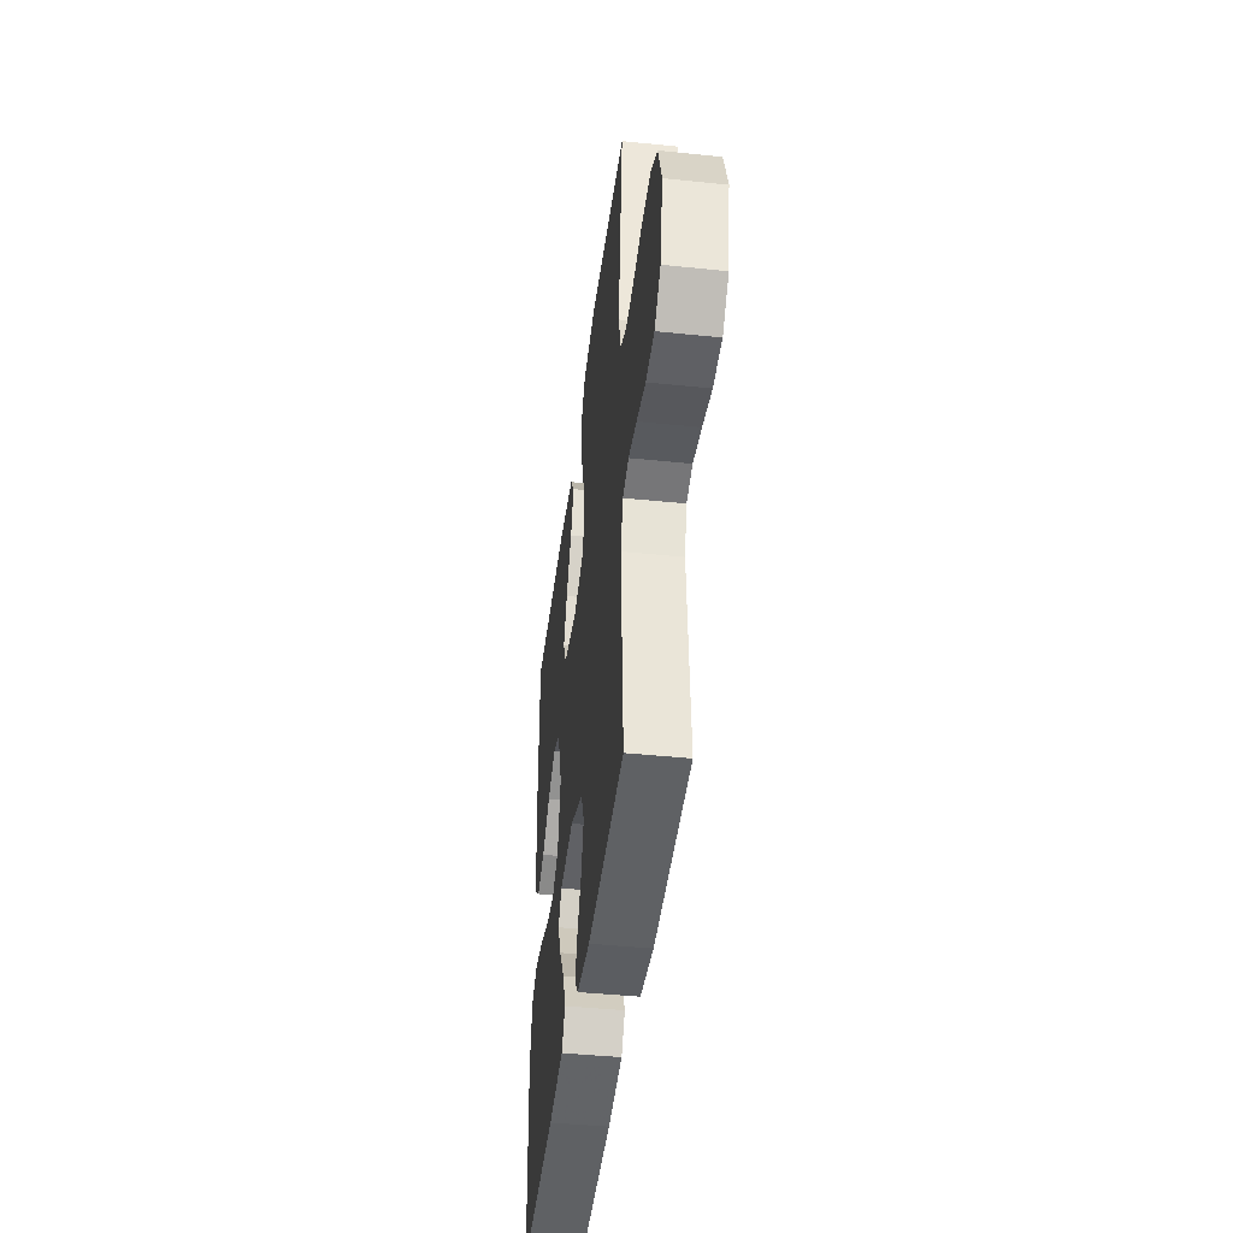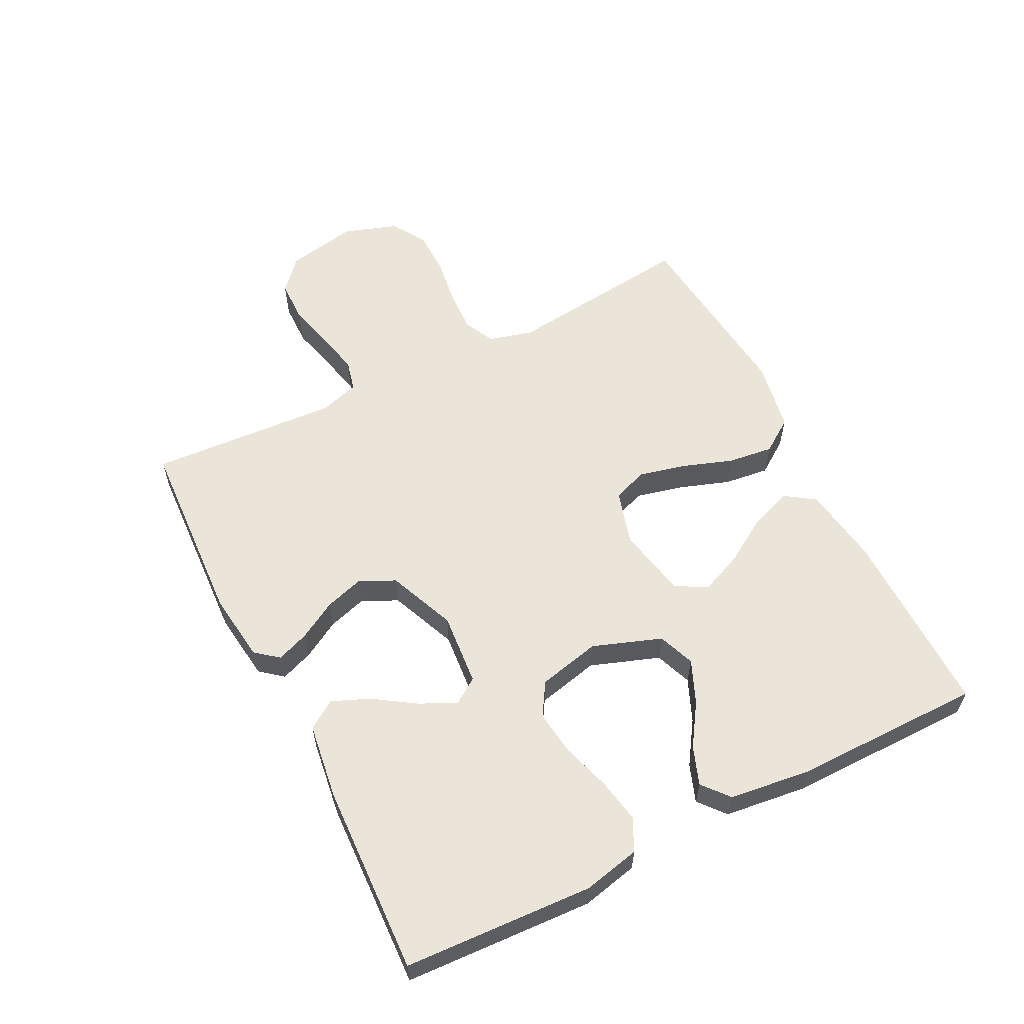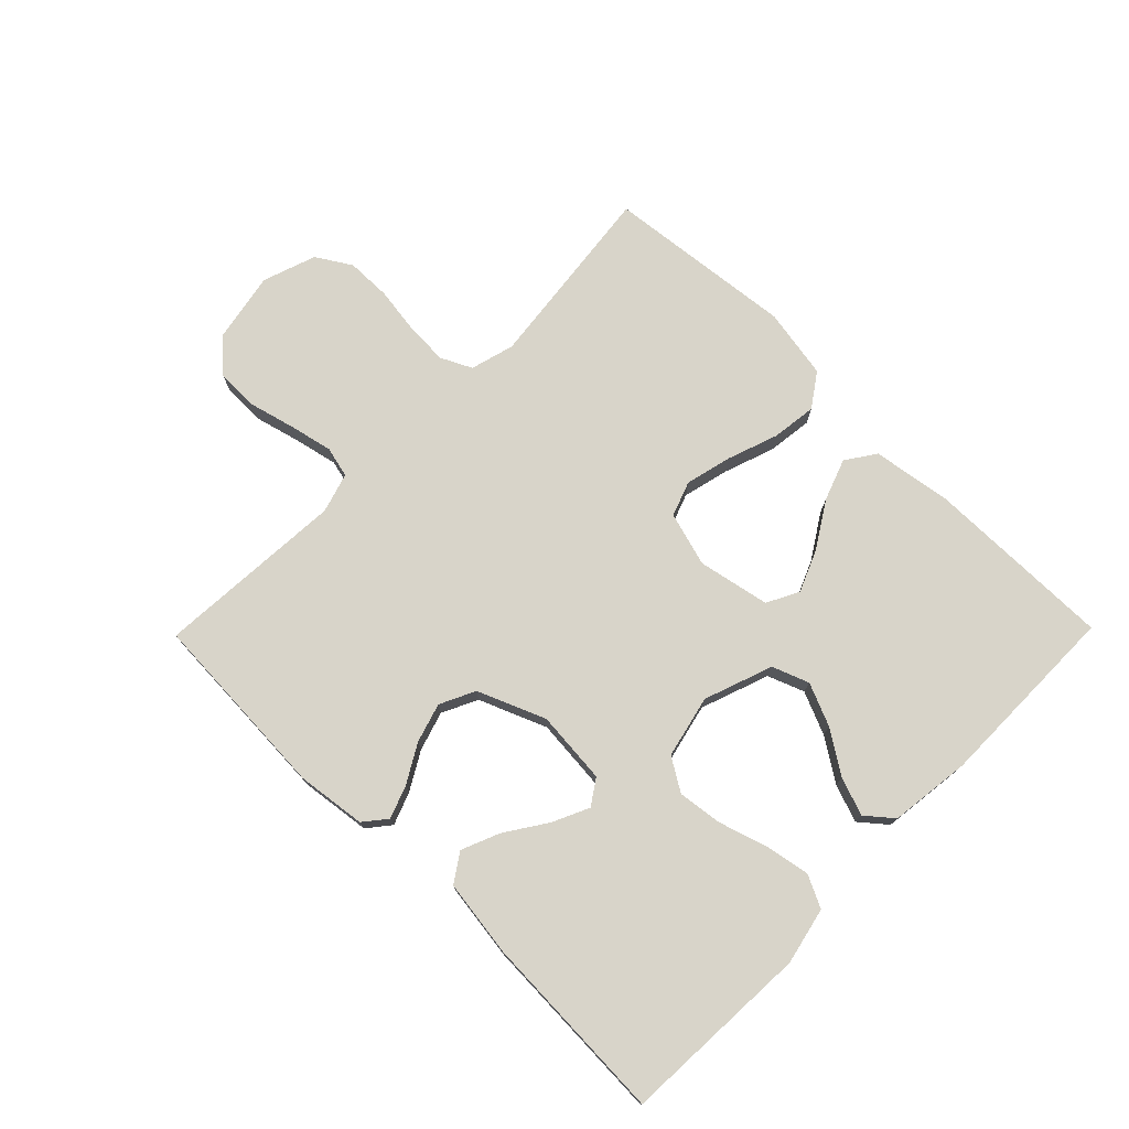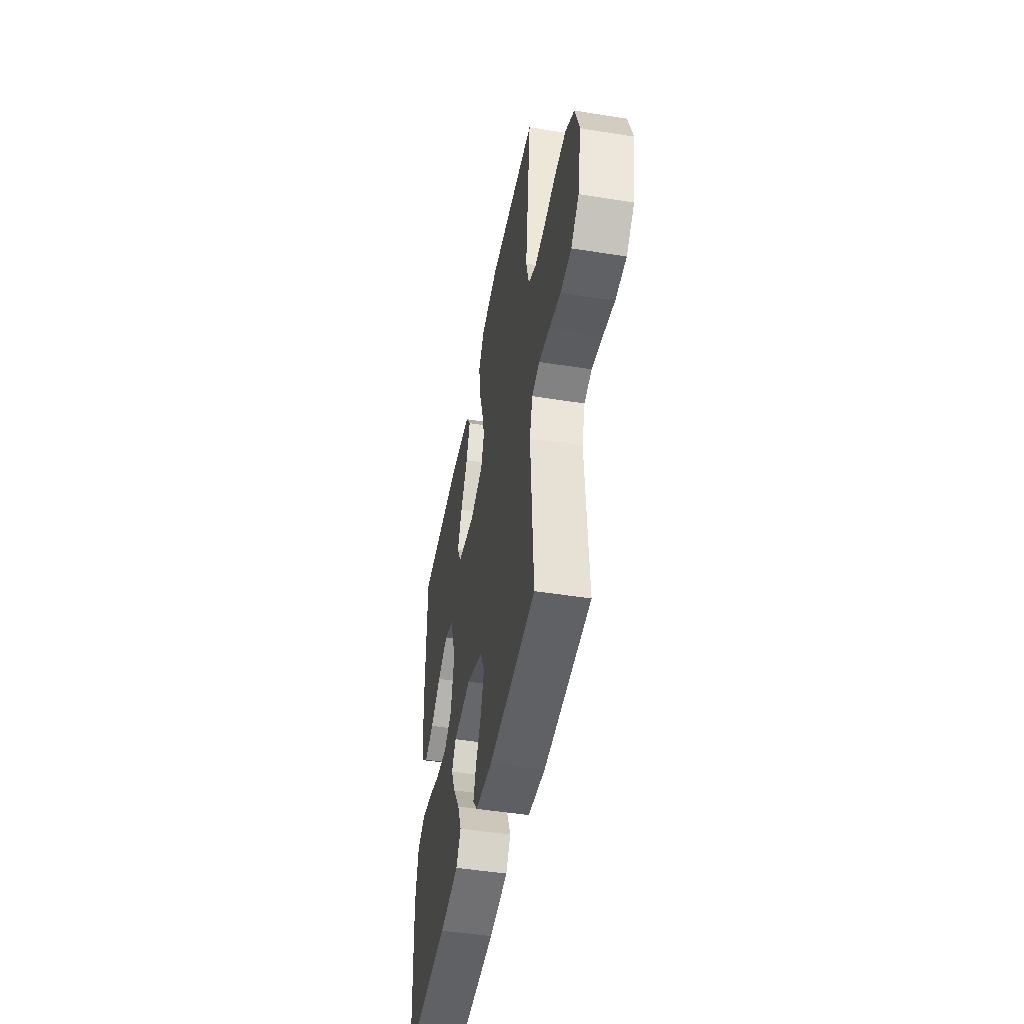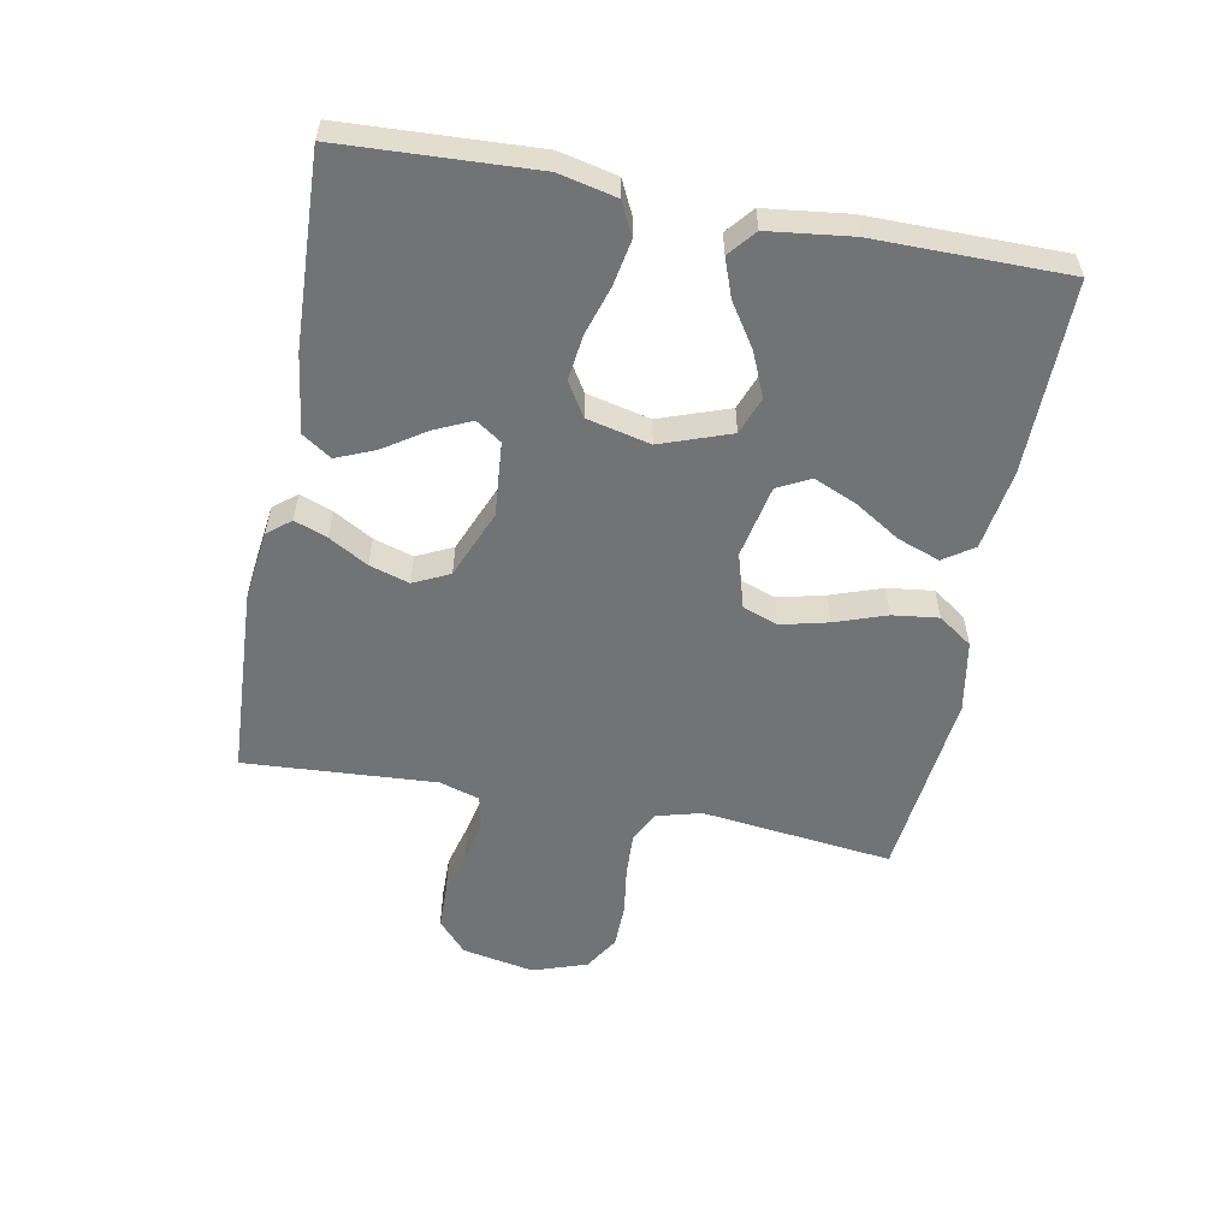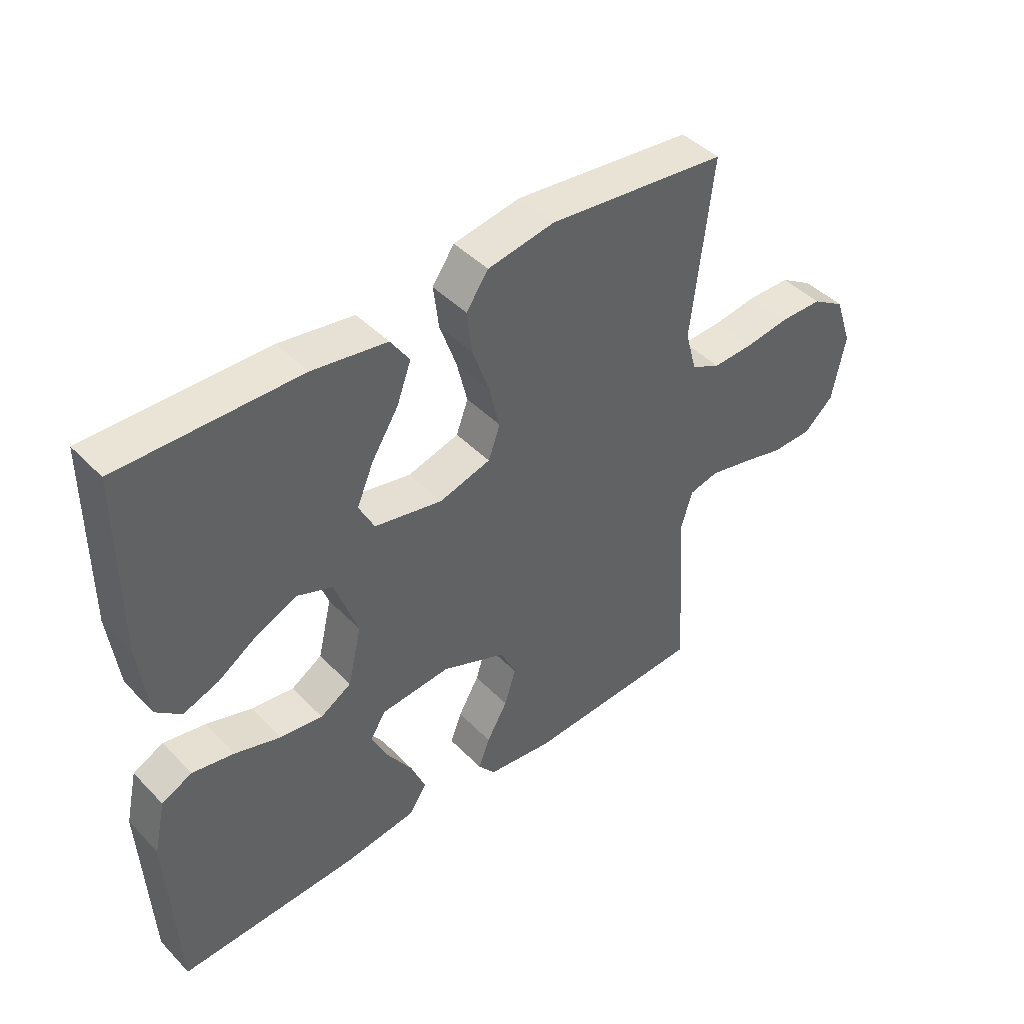
<metadata>
{"format":"obj","ext":"obj","renderer":"f3d","projection":"perspective","resolution":1024,"background":"white","views":[{"elev":-43.1,"azim":83.0,"up":"+Z"},{"elev":58.8,"azim":-116.8,"up":"+Y"},{"elev":75.2,"azim":-135.5,"up":"+Y"},{"elev":-47.1,"azim":79.7,"up":"+Z"},{"elev":-55.7,"azim":-100.8,"up":"+Y"},{"elev":43.9,"azim":-40.3,"up":"+Z"}]}
</metadata>
<code>
v 0.5 0.07 0.5
v 0.465 0.07 0.2
v 0.484 0.07 0.13
v 0.533 0.07 0.106
v 0.601 0.07 0.109
v 0.676 0.07 0.12
v 0.747 0.07 0.119
v 0.802 0.07 0.085
v 0.831 0.07 0
v 0.809 0.07 -0.113
v 0.759 0.07 -0.158
v 0.69 0.07 -0.159
v 0.617 0.07 -0.14
v 0.549 0.07 -0.125
v 0.5 0.07 -0.137
v 0.481 0.07 -0.2
v 0.5 0.07 -0.5
v 0.2 0.07 -0.516
v 0.09 0.07 -0.502
v 0.061 0.07 -0.466
v 0.08 0.07 -0.415
v 0.115 0.07 -0.354
v 0.134 0.07 -0.292
v 0.107 0.07 -0.236
v 0 0.07 -0.192
v -0.116 0.07 -0.202
v -0.143 0.07 -0.242
v -0.116 0.07 -0.3
v -0.073 0.07 -0.365
v -0.048 0.07 -0.425
v -0.078 0.07 -0.47
v -0.2 0.07 -0.487
v -0.5 0.07 -0.5
v -0.515 0.07 -0.2
v -0.495 0.07 -0.11
v -0.444 0.07 -0.085
v -0.374 0.07 -0.098
v -0.297 0.07 -0.122
v -0.226 0.07 -0.131
v -0.174 0.07 -0.099
v -0.151 0.07 0
v -0.19 0.07 0.109
v -0.248 0.07 0.131
v -0.316 0.07 0.102
v -0.383 0.07 0.058
v -0.443 0.07 0.036
v -0.485 0.07 0.071
v -0.501 0.07 0.2
v -0.5 0.07 0.5
v -0.2 0.07 0.497
v -0.075 0.07 0.478
v -0.043 0.07 0.431
v -0.067 0.07 0.365
v -0.112 0.07 0.293
v -0.14 0.07 0.227
v -0.114 0.07 0.176
v 0 0.07 0.153
v 0.086 0.07 0.178
v 0.106 0.07 0.233
v 0.088 0.07 0.307
v 0.06 0.07 0.387
v 0.051 0.07 0.459
v 0.088 0.07 0.512
v 0.2 0.07 0.532
v 0.5 0 0.5
v 0.465 0 0.2
v 0.484 0 0.13
v 0.533 0 0.106
v 0.601 0 0.109
v 0.676 0 0.12
v 0.747 0 0.119
v 0.802 0 0.085
v 0.831 0 0
v 0.809 0 -0.113
v 0.759 0 -0.158
v 0.69 0 -0.159
v 0.617 0 -0.14
v 0.549 0 -0.125
v 0.5 0 -0.137
v 0.481 0 -0.2
v 0.5 0 -0.5
v 0.2 0 -0.516
v 0.09 0 -0.502
v 0.061 0 -0.466
v 0.08 0 -0.415
v 0.115 0 -0.354
v 0.134 0 -0.292
v 0.107 0 -0.236
v 0 0 -0.192
v -0.116 0 -0.202
v -0.143 0 -0.242
v -0.116 0 -0.3
v -0.073 0 -0.365
v -0.048 0 -0.425
v -0.078 0 -0.47
v -0.2 0 -0.487
v -0.5 0 -0.5
v -0.515 0 -0.2
v -0.495 0 -0.11
v -0.444 0 -0.085
v -0.374 0 -0.098
v -0.297 0 -0.122
v -0.226 0 -0.131
v -0.174 0 -0.099
v -0.151 0 0
v -0.19 0 0.109
v -0.248 0 0.131
v -0.316 0 0.102
v -0.383 0 0.058
v -0.443 0 0.036
v -0.485 0 0.071
v -0.501 0 0.2
v -0.5 0 0.5
v -0.2 0 0.497
v -0.075 0 0.478
v -0.043 0 0.431
v -0.067 0 0.365
v -0.112 0 0.293
v -0.14 0 0.227
v -0.114 0 0.176
v 0 0 0.153
v 0.086 0 0.178
v 0.106 0 0.233
v 0.088 0 0.307
v 0.06 0 0.387
v 0.051 0 0.459
v 0.088 0 0.512
v 0.2 0 0.532
f 64 1 2
f 63 64 2
f 62 63 2
f 61 62 2
f 60 61 2
f 59 60 2 3
f 58 59 3 4
f 57 58 4
f 52 53 54
f 51 52 54
f 50 51 54
f 49 50 54
f 48 49 54
f 47 48 54
f 46 47 54
f 45 46 54
f 44 45 54
f 43 44 54 55
f 42 43 55 56
f 36 37 38
f 35 36 38
f 34 35 38
f 33 34 38
f 32 33 38
f 31 32 38
f 30 31 38
f 29 30 38
f 28 29 38
f 27 28 38 39
f 26 27 39 40
f 20 21 22
f 19 20 22
f 18 19 22
f 17 18 22
f 16 17 22
f 15 16 22 23
f 11 12 13
f 10 11 13
f 9 10 13
f 8 9 13
f 7 8 13
f 6 7 13
f 5 6 13
f 4 5 13 14
f 57 4 14 15
f 56 57 15
f 42 56 15
f 41 42 15
f 40 41 15
f 26 40 15
f 25 26 15
f 15 23 24
f 15 24 25
f 66 65 128
f 66 128 127
f 66 127 126
f 66 126 125
f 66 125 124
f 67 66 124 123
f 68 67 123 122
f 68 122 121
f 118 117 116
f 118 116 115
f 118 115 114
f 118 114 113
f 118 113 112
f 118 112 111
f 118 111 110
f 118 110 109
f 118 109 108
f 119 118 108 107
f 120 119 107 106
f 102 101 100
f 102 100 99
f 102 99 98
f 102 98 97
f 102 97 96
f 102 96 95
f 102 95 94
f 102 94 93
f 102 93 92
f 103 102 92 91
f 104 103 91 90
f 86 85 84
f 86 84 83
f 86 83 82
f 86 82 81
f 86 81 80
f 87 86 80 79
f 77 76 75
f 77 75 74
f 77 74 73
f 77 73 72
f 77 72 71
f 77 71 70
f 77 70 69
f 78 77 69 68
f 79 78 68 121
f 79 121 120
f 79 120 106
f 79 106 105
f 79 105 104
f 79 104 90
f 79 90 89
f 88 87 79
f 89 88 79
f 1 65 66 2
f 2 66 67 3
f 3 67 68 4
f 4 68 69 5
f 5 69 70 6
f 6 70 71 7
f 7 71 72 8
f 8 72 73 9
f 9 73 74 10
f 10 74 75 11
f 11 75 76 12
f 12 76 77 13
f 13 77 78 14
f 14 78 79 15
f 15 79 80 16
f 16 80 81 17
f 17 81 82 18
f 18 82 83 19
f 19 83 84 20
f 20 84 85 21
f 21 85 86 22
f 22 86 87 23
f 23 87 88 24
f 24 88 89 25
f 25 89 90 26
f 26 90 91 27
f 27 91 92 28
f 28 92 93 29
f 29 93 94 30
f 30 94 95 31
f 31 95 96 32
f 32 96 97 33
f 33 97 98 34
f 34 98 99 35
f 35 99 100 36
f 36 100 101 37
f 37 101 102 38
f 38 102 103 39
f 39 103 104 40
f 40 104 105 41
f 41 105 106 42
f 42 106 107 43
f 43 107 108 44
f 44 108 109 45
f 45 109 110 46
f 46 110 111 47
f 47 111 112 48
f 48 112 113 49
f 49 113 114 50
f 50 114 115 51
f 51 115 116 52
f 52 116 117 53
f 53 117 118 54
f 54 118 119 55
f 55 119 120 56
f 56 120 121 57
f 57 121 122 58
f 58 122 123 59
f 59 123 124 60
f 60 124 125 61
f 61 125 126 62
f 62 126 127 63
f 63 127 128 64
f 64 128 65 1

</code>
